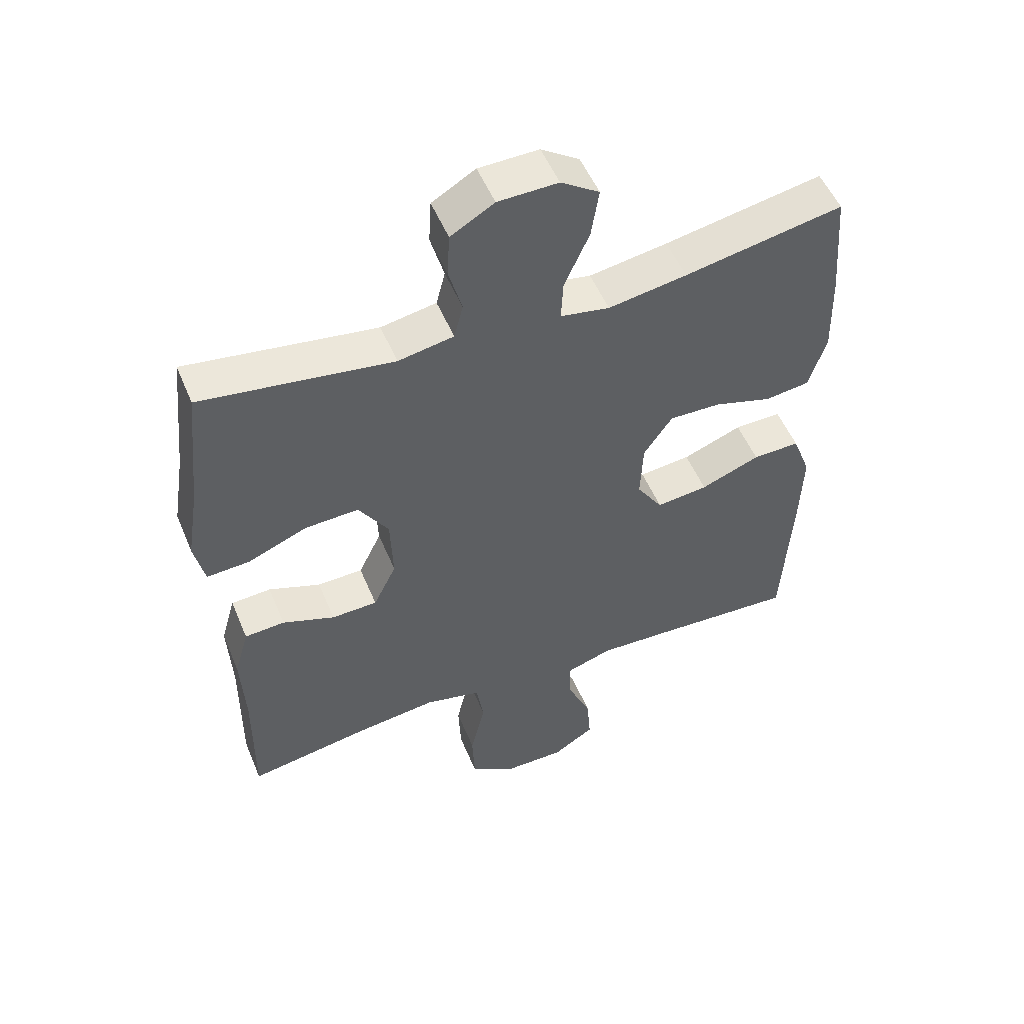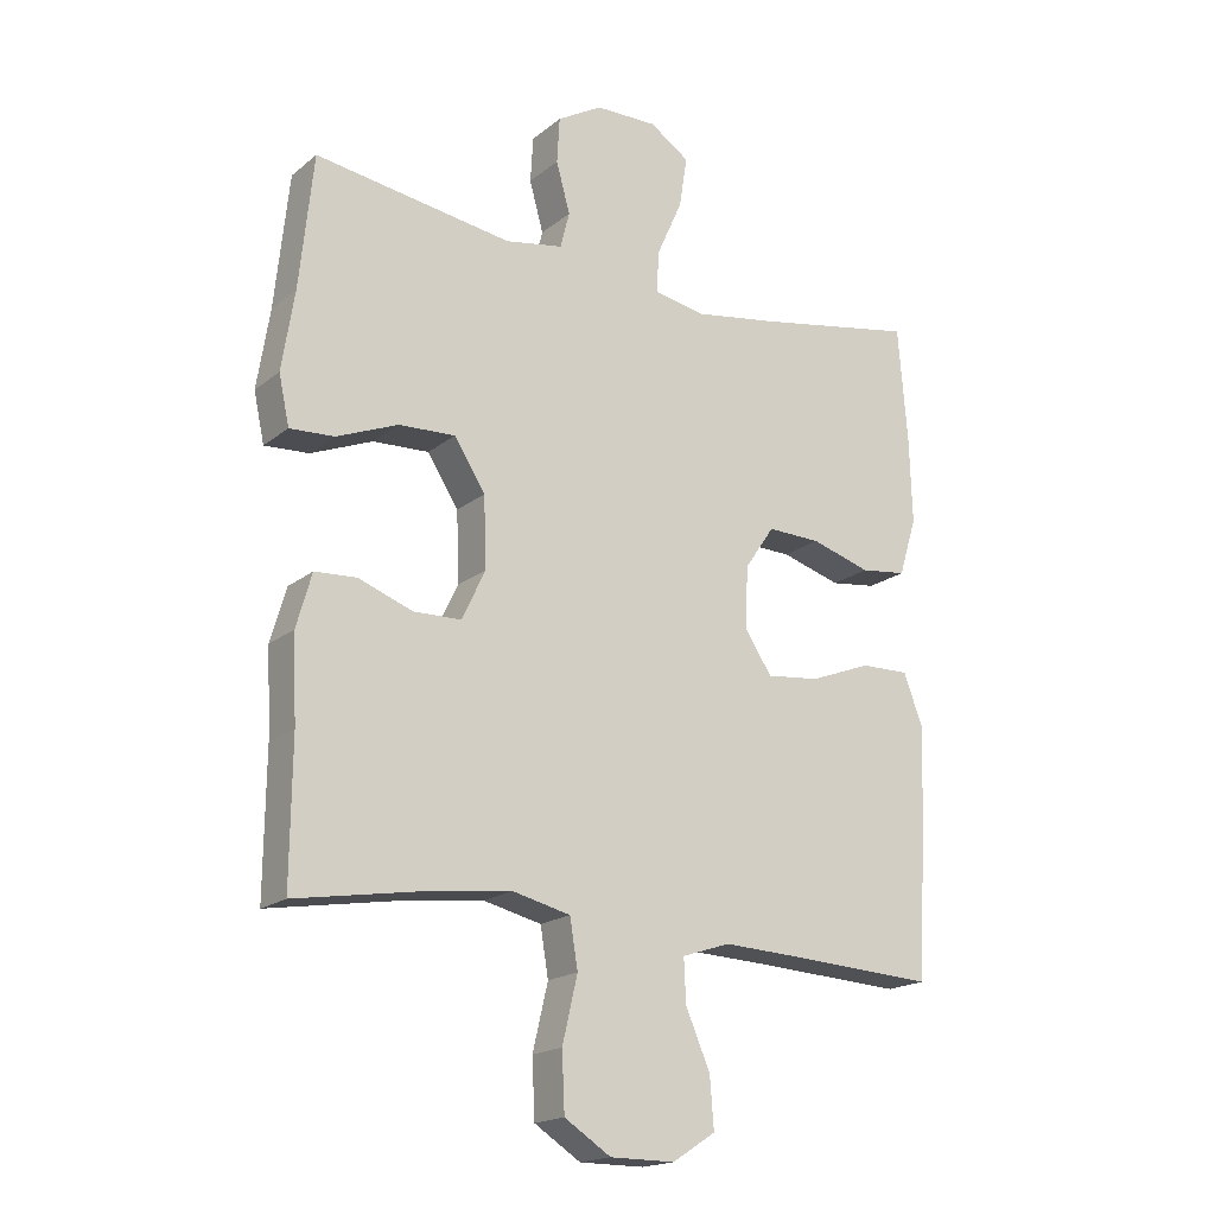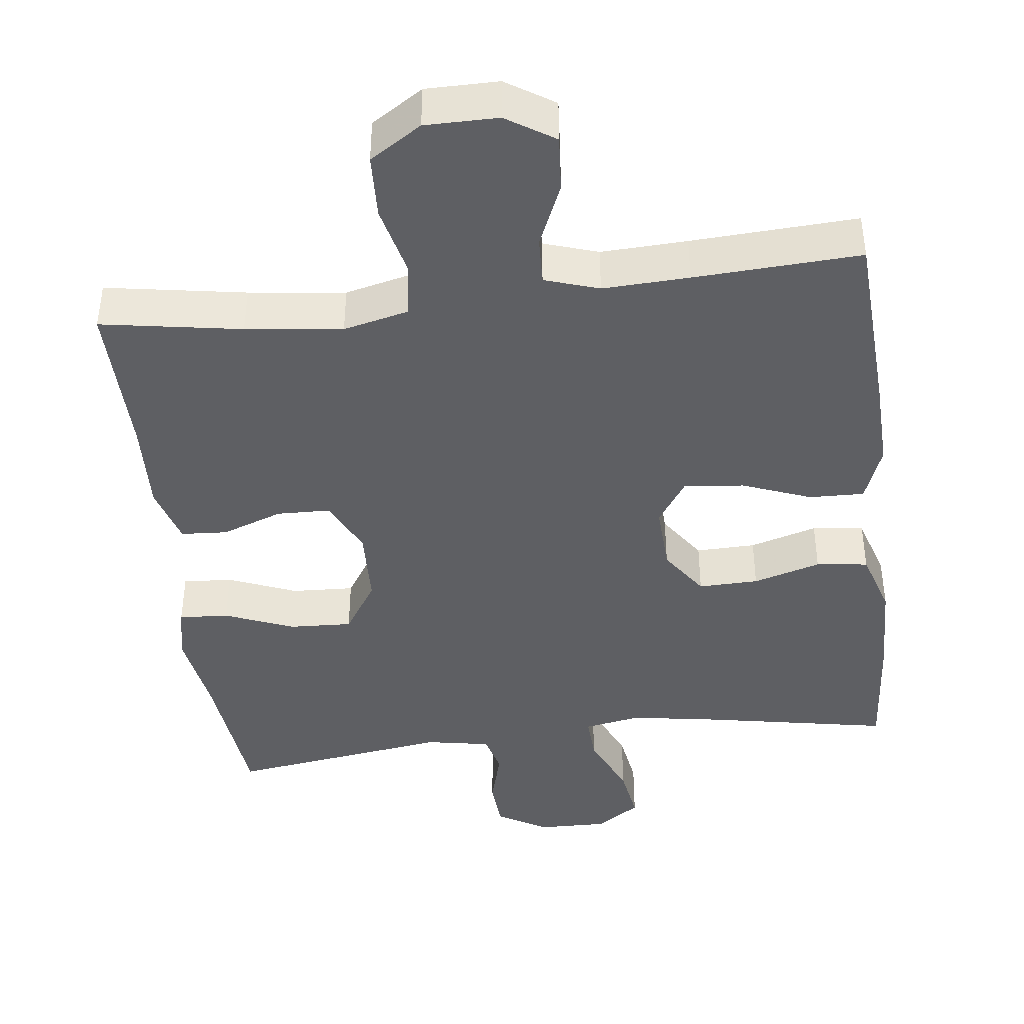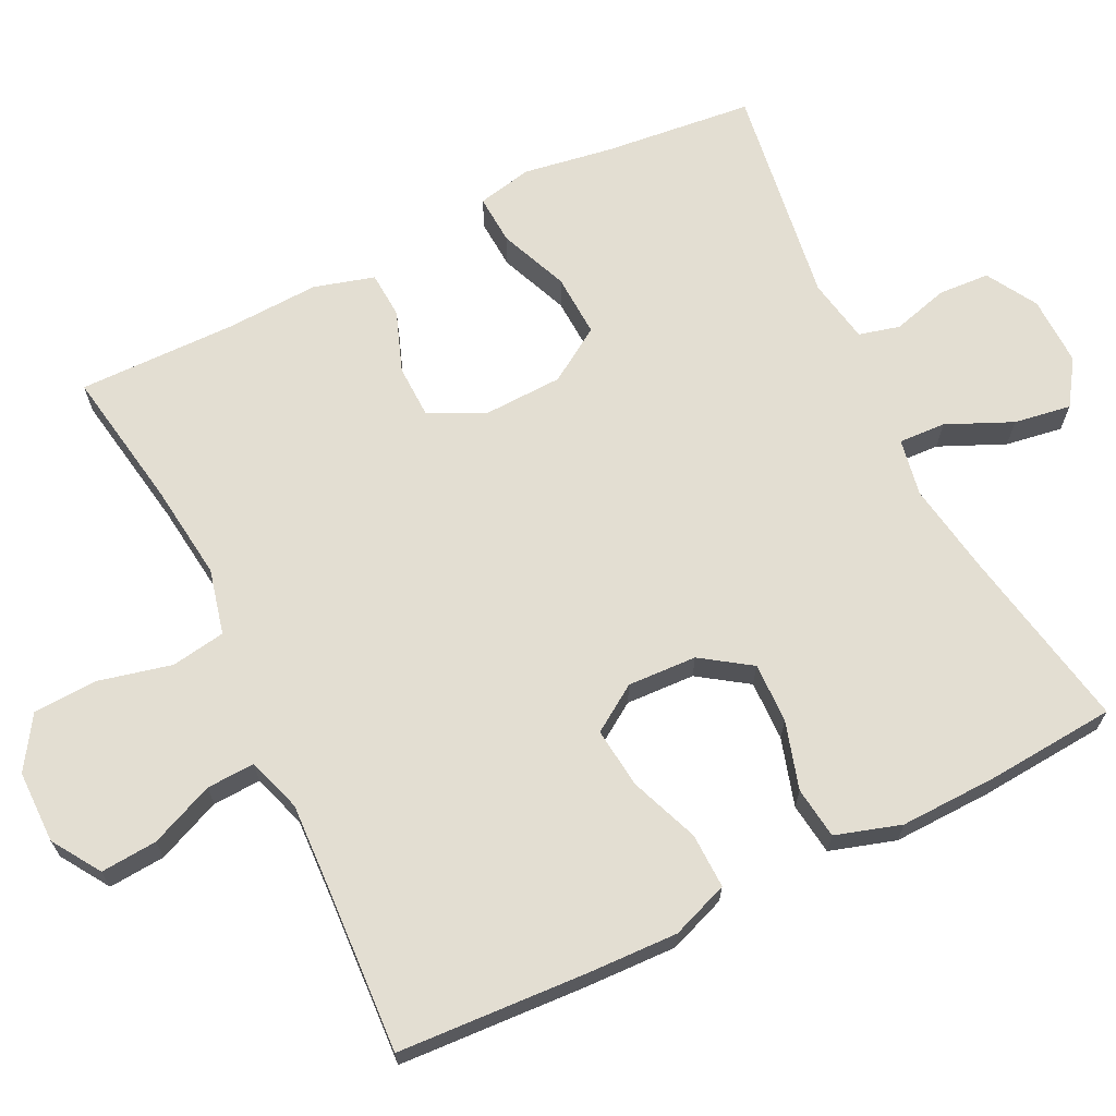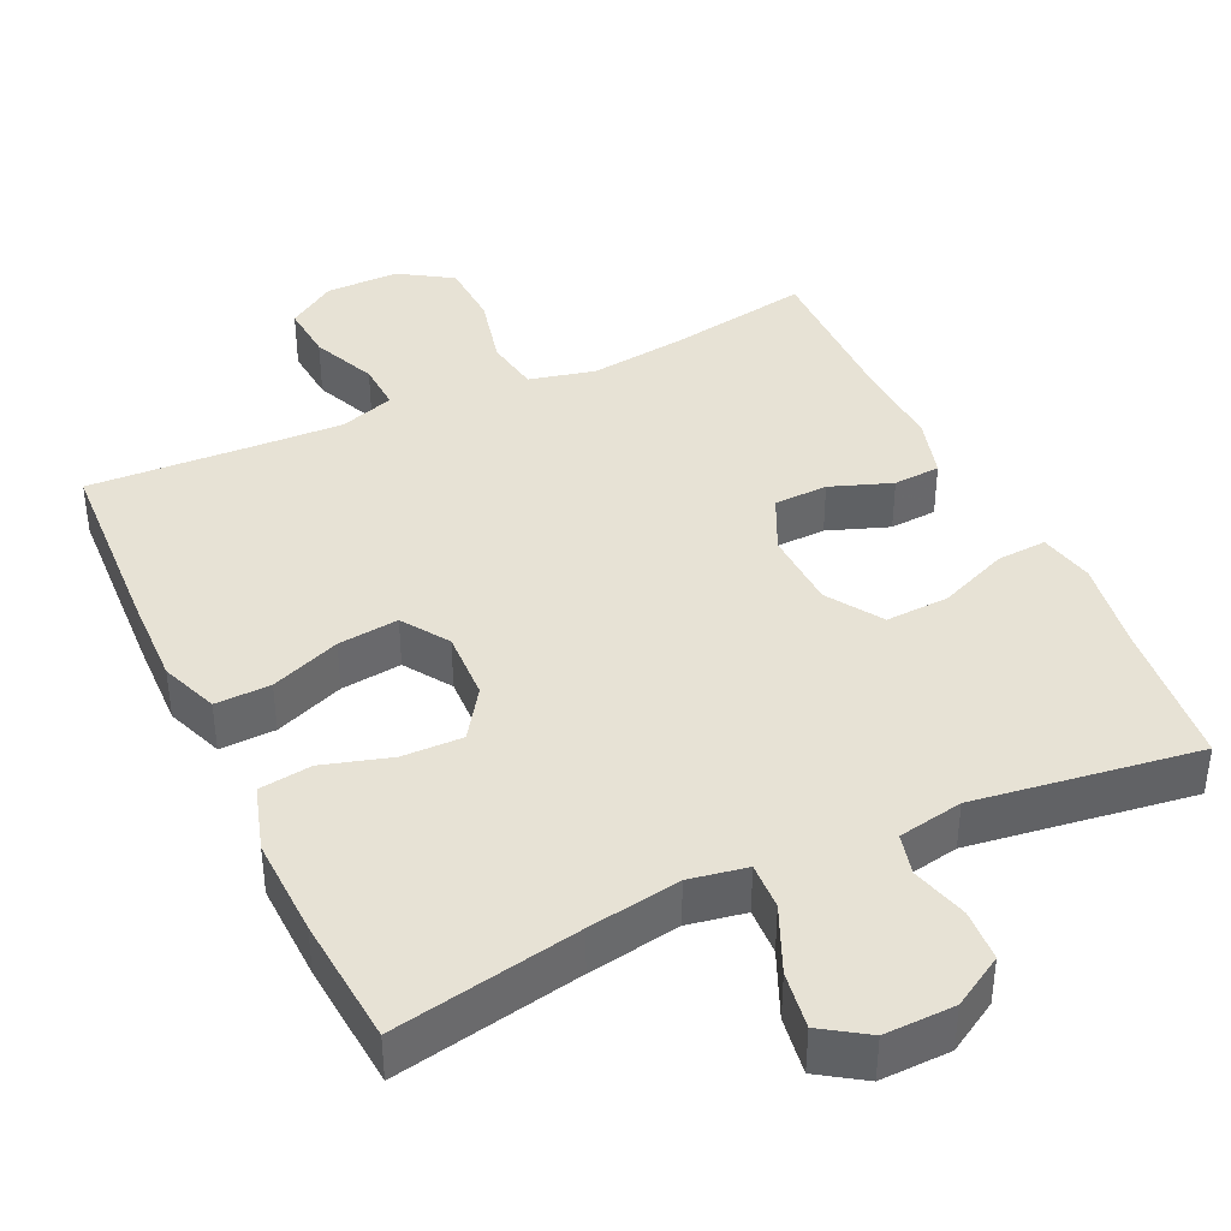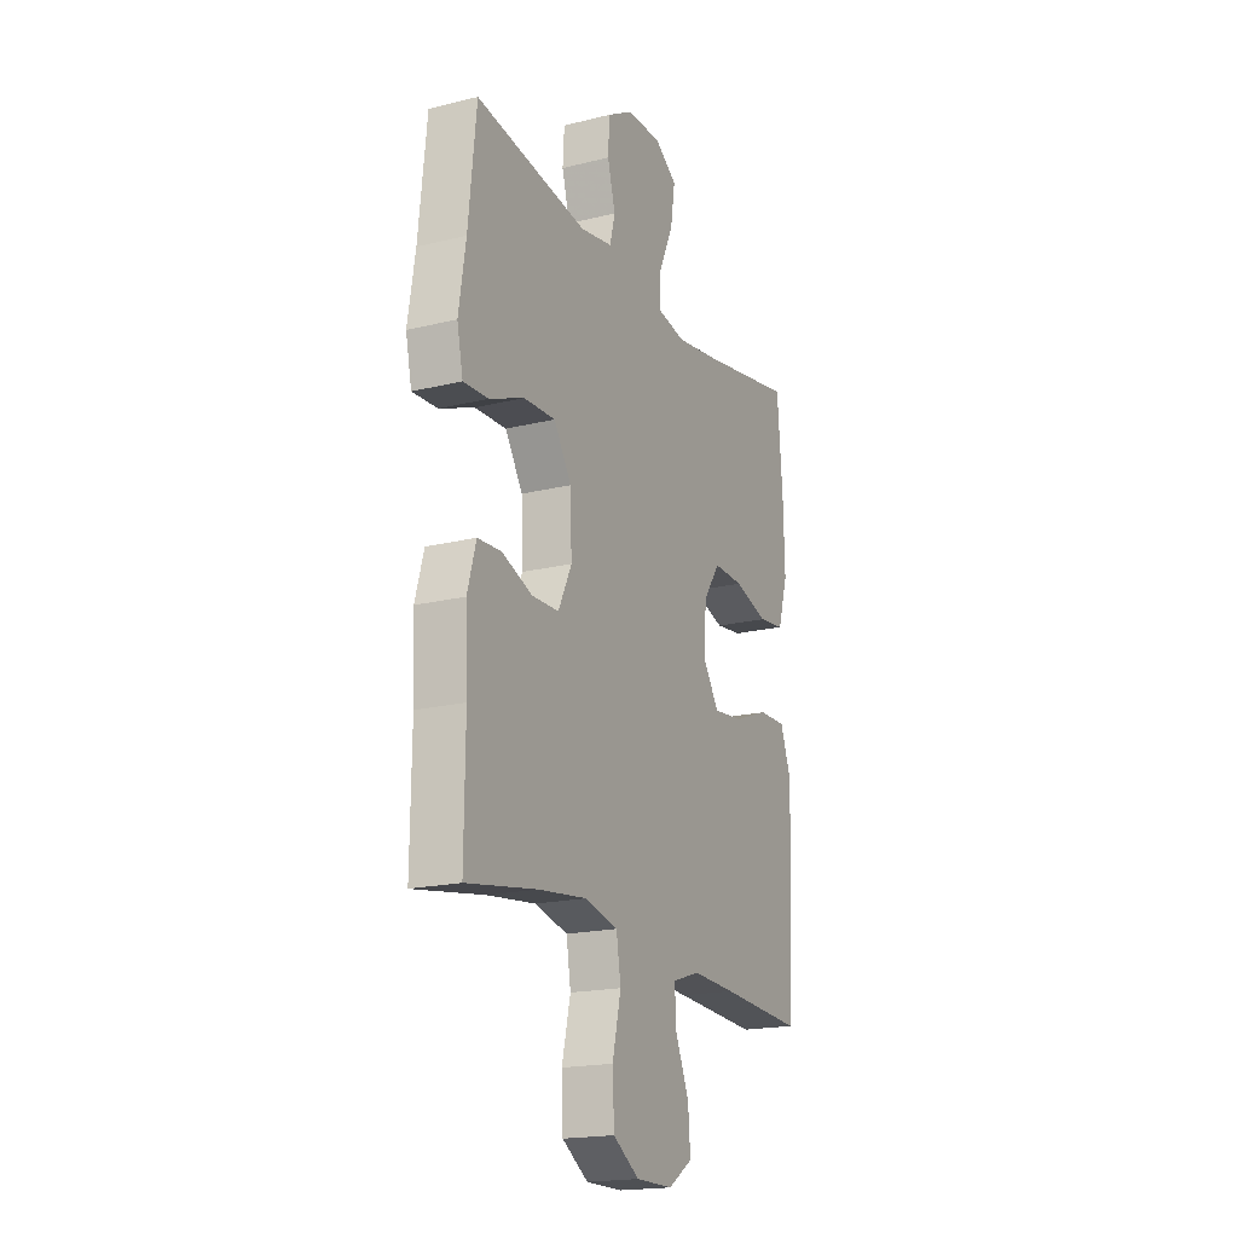
<metadata>
{"format":"obj","ext":"obj","renderer":"f3d","projection":"perspective","resolution":1024,"background":"white","views":[{"elev":52.5,"azim":157.7,"up":"+Z"},{"elev":-18.4,"azim":145.9,"up":"+Z"},{"elev":-41.9,"azim":-173.0,"up":"+Y"},{"elev":67.5,"azim":-116.0,"up":"+Y"},{"elev":40.2,"azim":-25.2,"up":"+Y"},{"elev":-18.9,"azim":115.1,"up":"+Z"}]}
</metadata>
<code>
v -0.5 0.07 -0.5
v -0.514 0.07 -0.246
v -0.518 0.07 -0.124
v -0.489 0.07 -0.047
v -0.415 0.07 -0.049
v -0.322 0.07 -0.085
v -0.241 0.07 -0.094
v -0.2 0.07 -0.032
v -0.204 0.07 0.061
v -0.249 0.07 0.127
v -0.33 0.07 0.125
v -0.421 0.07 0.098
v -0.491 0.07 0.107
v -0.518 0.07 0.195
v -0.514 0.07 0.328
v -0.5 0.07 0.5
v -0.251 0.07 0.453
v -0.128 0.07 0.433
v -0.051 0.07 0.447
v -0.054 0.07 0.51
v -0.093 0.07 0.598
v -0.105 0.07 0.675
v -0.045 0.07 0.715
v 0.049 0.07 0.713
v 0.117 0.07 0.673
v 0.121 0.07 0.604
v 0.1 0.07 0.528
v 0.114 0.07 0.473
v 0.201 0.07 0.457
v 0.5 0.07 0.5
v 0.521 0.07 0.298
v 0.54 0.07 0.178
v 0.524 0.07 0.104
v 0.457 0.07 0.108
v 0.364 0.07 0.146
v 0.279 0.07 0.15
v 0.232 0.07 0.077
v 0.228 0.07 -0.029
v 0.264 0.07 -0.104
v 0.336 0.07 -0.106
v 0.418 0.07 -0.076
v 0.481 0.07 -0.08
v 0.504 0.07 -0.161
v 0.498 0.07 -0.288
v 0.5 0.07 -0.5
v 0.311 0.07 -0.468
v 0.181 0.07 -0.452
v 0.093 0.07 -0.473
v 0.081 0.07 -0.546
v 0.104 0.07 -0.644
v 0.1 0.07 -0.731
v 0.03 0.07 -0.776
v -0.068 0.07 -0.776
v -0.133 0.07 -0.734
v -0.127 0.07 -0.658
v -0.09 0.07 -0.572
v -0.087 0.07 -0.507
v -0.16 0.07 -0.483
v -0.276 0.07 -0.488
v -0.5 0 -0.5
v -0.514 0 -0.246
v -0.518 0 -0.124
v -0.489 0 -0.047
v -0.415 0 -0.049
v -0.322 0 -0.085
v -0.241 0 -0.094
v -0.2 0 -0.032
v -0.204 0 0.061
v -0.249 0 0.127
v -0.33 0 0.125
v -0.421 0 0.098
v -0.491 0 0.107
v -0.518 0 0.195
v -0.514 0 0.328
v -0.5 0 0.5
v -0.251 0 0.453
v -0.128 0 0.433
v -0.051 0 0.447
v -0.054 0 0.51
v -0.093 0 0.598
v -0.105 0 0.675
v -0.045 0 0.715
v 0.049 0 0.713
v 0.117 0 0.673
v 0.121 0 0.604
v 0.1 0 0.528
v 0.114 0 0.473
v 0.201 0 0.457
v 0.5 0 0.5
v 0.521 0 0.298
v 0.54 0 0.178
v 0.524 0 0.104
v 0.457 0 0.108
v 0.364 0 0.146
v 0.279 0 0.15
v 0.232 0 0.077
v 0.228 0 -0.029
v 0.264 0 -0.104
v 0.336 0 -0.106
v 0.418 0 -0.076
v 0.481 0 -0.08
v 0.504 0 -0.161
v 0.498 0 -0.288
v 0.5 0 -0.5
v 0.311 0 -0.468
v 0.181 0 -0.452
v 0.093 0 -0.473
v 0.081 0 -0.546
v 0.104 0 -0.644
v 0.1 0 -0.731
v 0.03 0 -0.776
v -0.068 0 -0.776
v -0.133 0 -0.734
v -0.127 0 -0.658
v -0.09 0 -0.572
v -0.087 0 -0.507
v -0.16 0 -0.483
v -0.276 0 -0.488
f 54 55 56
f 53 54 56
f 52 53 56
f 51 52 56
f 50 51 56
f 49 50 56
f 48 49 56 57
f 47 48 57 58
f 44 45 46
f 44 46 47
f 43 44 47
f 42 43 47
f 41 42 47
f 40 41 47
f 47 58 59
f 40 47 59
f 39 40 59
f 33 34 35
f 32 33 35
f 31 32 35
f 31 35 36
f 30 31 36
f 29 30 36
f 28 29 36 37
f 25 26 27
f 24 25 27
f 23 24 27
f 22 23 27
f 21 22 27
f 20 21 27
f 19 20 27 28
f 28 37 38
f 19 28 38
f 18 19 38
f 15 16 17
f 14 15 17
f 13 14 17
f 12 13 17
f 11 12 17
f 10 11 17 18
f 4 5 6
f 3 4 6
f 2 3 6
f 1 2 6
f 59 1 6
f 59 6 7
f 39 59 7 8
f 18 38 39
f 10 18 39
f 9 10 39
f 8 9 39
f 115 114 113
f 115 113 112
f 115 112 111
f 115 111 110
f 115 110 109
f 115 109 108
f 116 115 108 107
f 117 116 107 106
f 105 104 103
f 106 105 103
f 106 103 102
f 106 102 101
f 106 101 100
f 106 100 99
f 118 117 106
f 118 106 99
f 118 99 98
f 94 93 92
f 94 92 91
f 94 91 90
f 95 94 90
f 95 90 89
f 95 89 88
f 96 95 88 87
f 86 85 84
f 86 84 83
f 86 83 82
f 86 82 81
f 86 81 80
f 86 80 79
f 87 86 79 78
f 97 96 87
f 97 87 78
f 97 78 77
f 76 75 74
f 76 74 73
f 76 73 72
f 76 72 71
f 76 71 70
f 77 76 70 69
f 65 64 63
f 65 63 62
f 65 62 61
f 65 61 60
f 65 60 118
f 66 65 118
f 67 66 118 98
f 98 97 77
f 98 77 69
f 98 69 68
f 98 68 67
f 1 60 61 2
f 2 61 62 3
f 3 62 63 4
f 4 63 64 5
f 5 64 65 6
f 6 65 66 7
f 7 66 67 8
f 8 67 68 9
f 9 68 69 10
f 10 69 70 11
f 11 70 71 12
f 12 71 72 13
f 13 72 73 14
f 14 73 74 15
f 15 74 75 16
f 16 75 76 17
f 17 76 77 18
f 18 77 78 19
f 19 78 79 20
f 20 79 80 21
f 21 80 81 22
f 22 81 82 23
f 23 82 83 24
f 24 83 84 25
f 25 84 85 26
f 26 85 86 27
f 27 86 87 28
f 28 87 88 29
f 29 88 89 30
f 30 89 90 31
f 31 90 91 32
f 32 91 92 33
f 33 92 93 34
f 34 93 94 35
f 35 94 95 36
f 36 95 96 37
f 37 96 97 38
f 38 97 98 39
f 39 98 99 40
f 40 99 100 41
f 41 100 101 42
f 42 101 102 43
f 43 102 103 44
f 44 103 104 45
f 45 104 105 46
f 46 105 106 47
f 47 106 107 48
f 48 107 108 49
f 49 108 109 50
f 50 109 110 51
f 51 110 111 52
f 52 111 112 53
f 53 112 113 54
f 54 113 114 55
f 55 114 115 56
f 56 115 116 57
f 57 116 117 58
f 58 117 118 59
f 59 118 60 1

</code>
